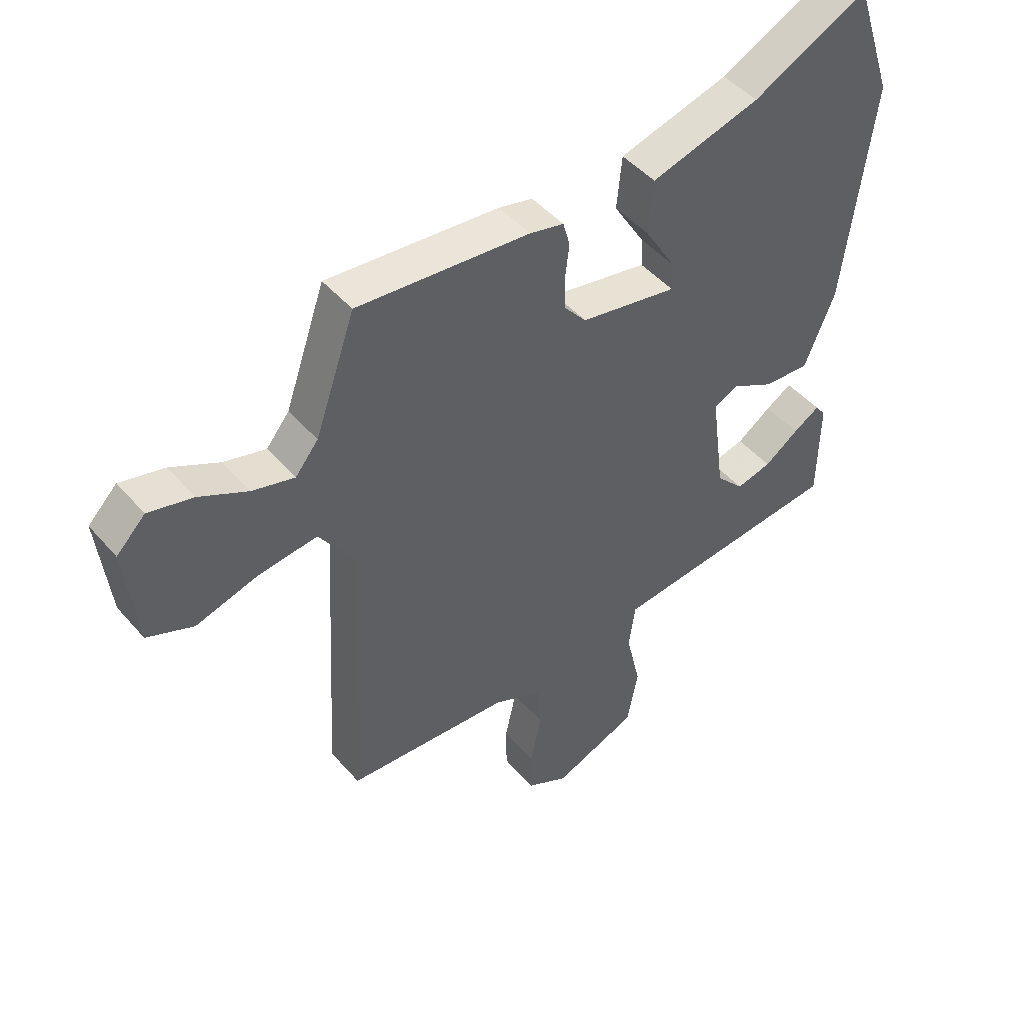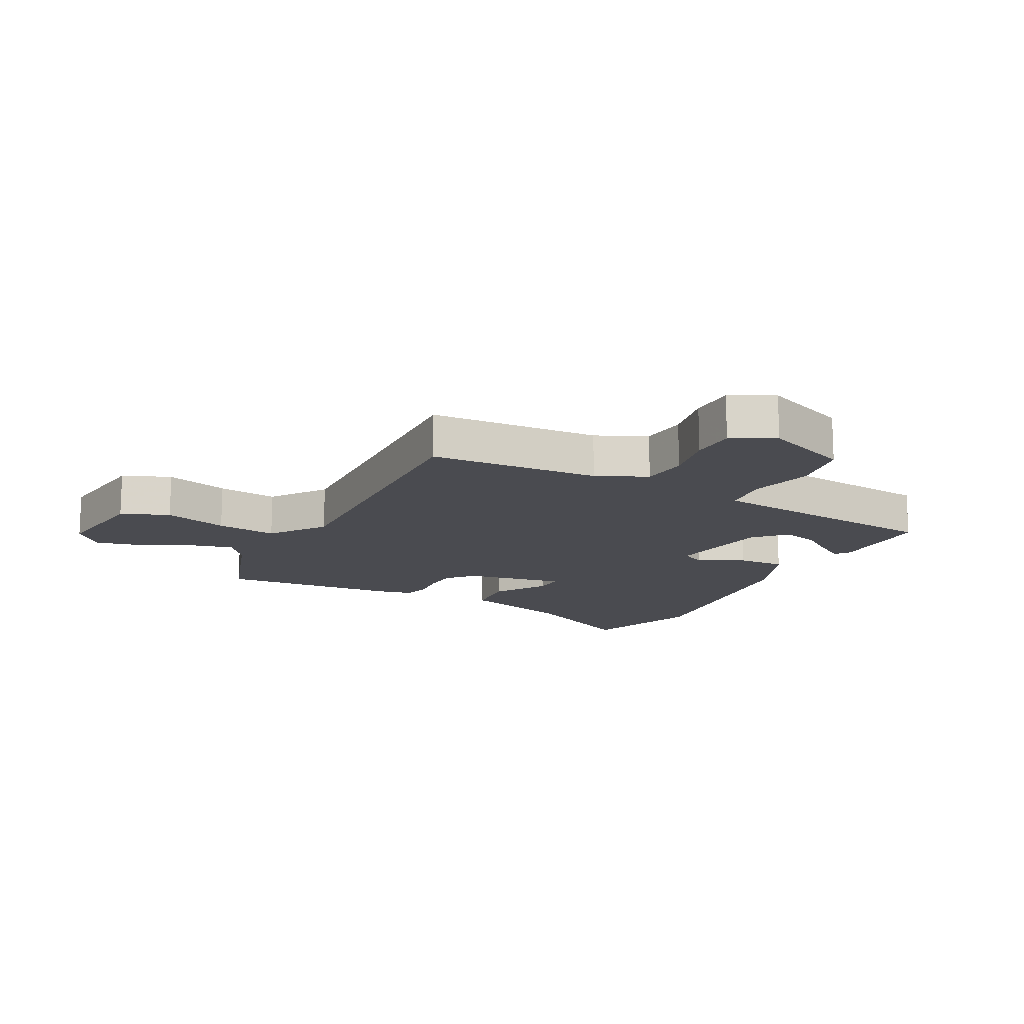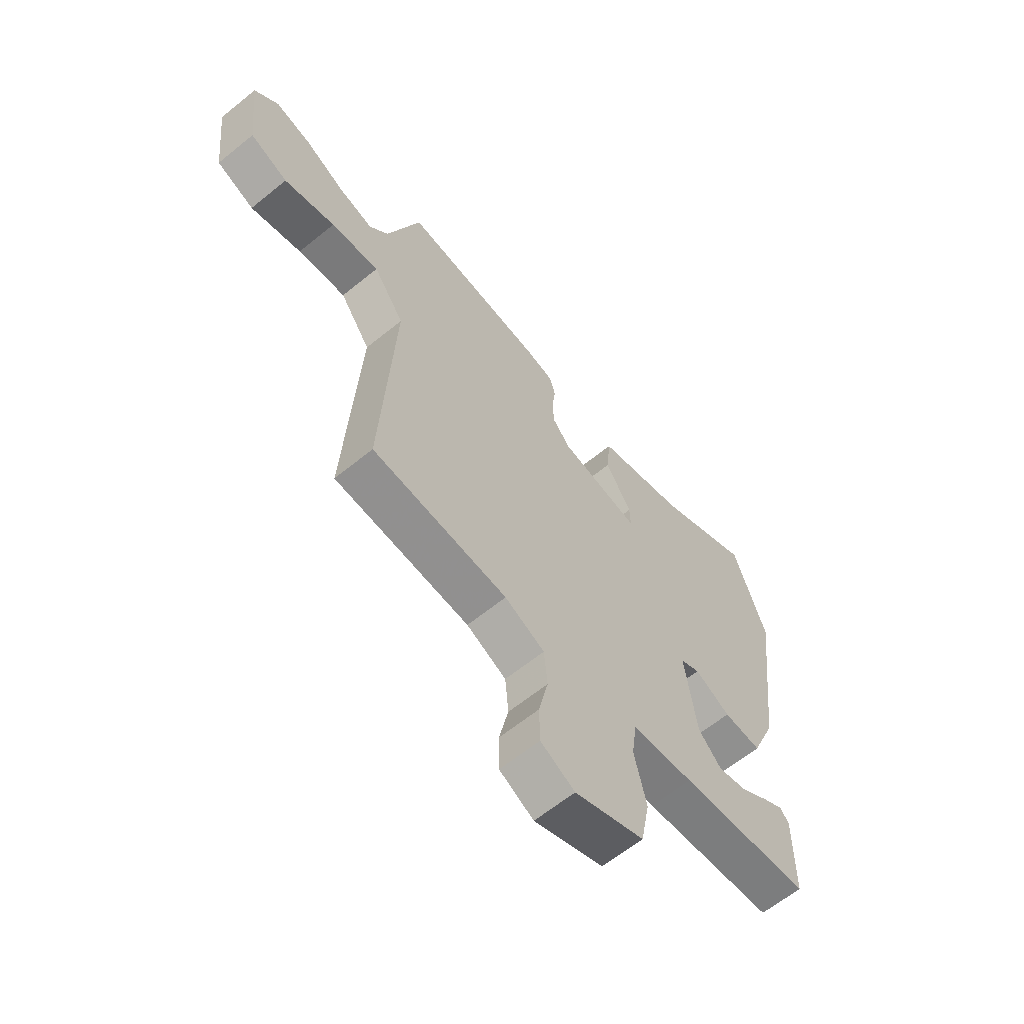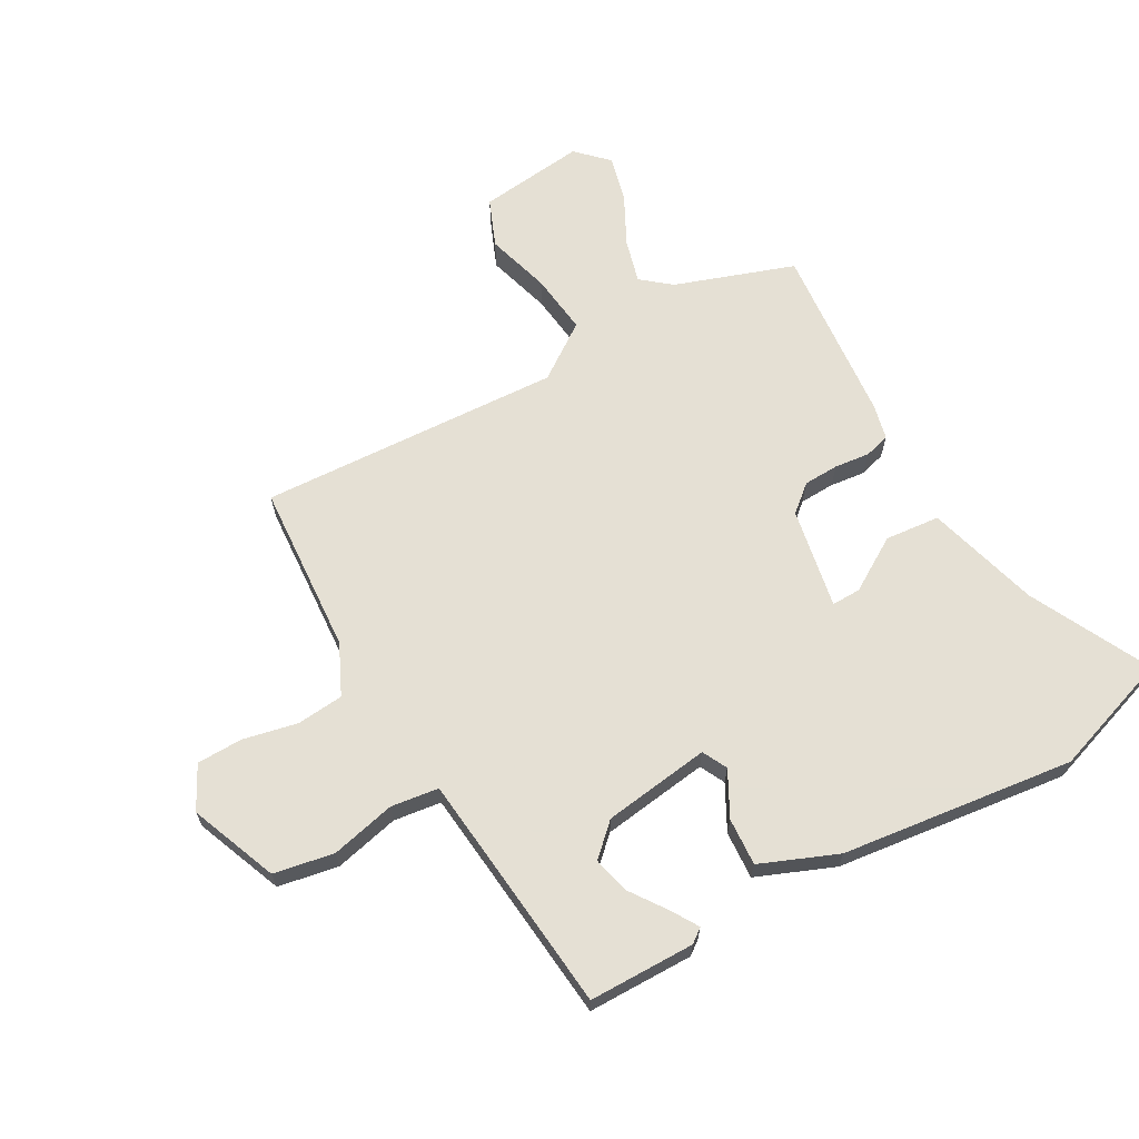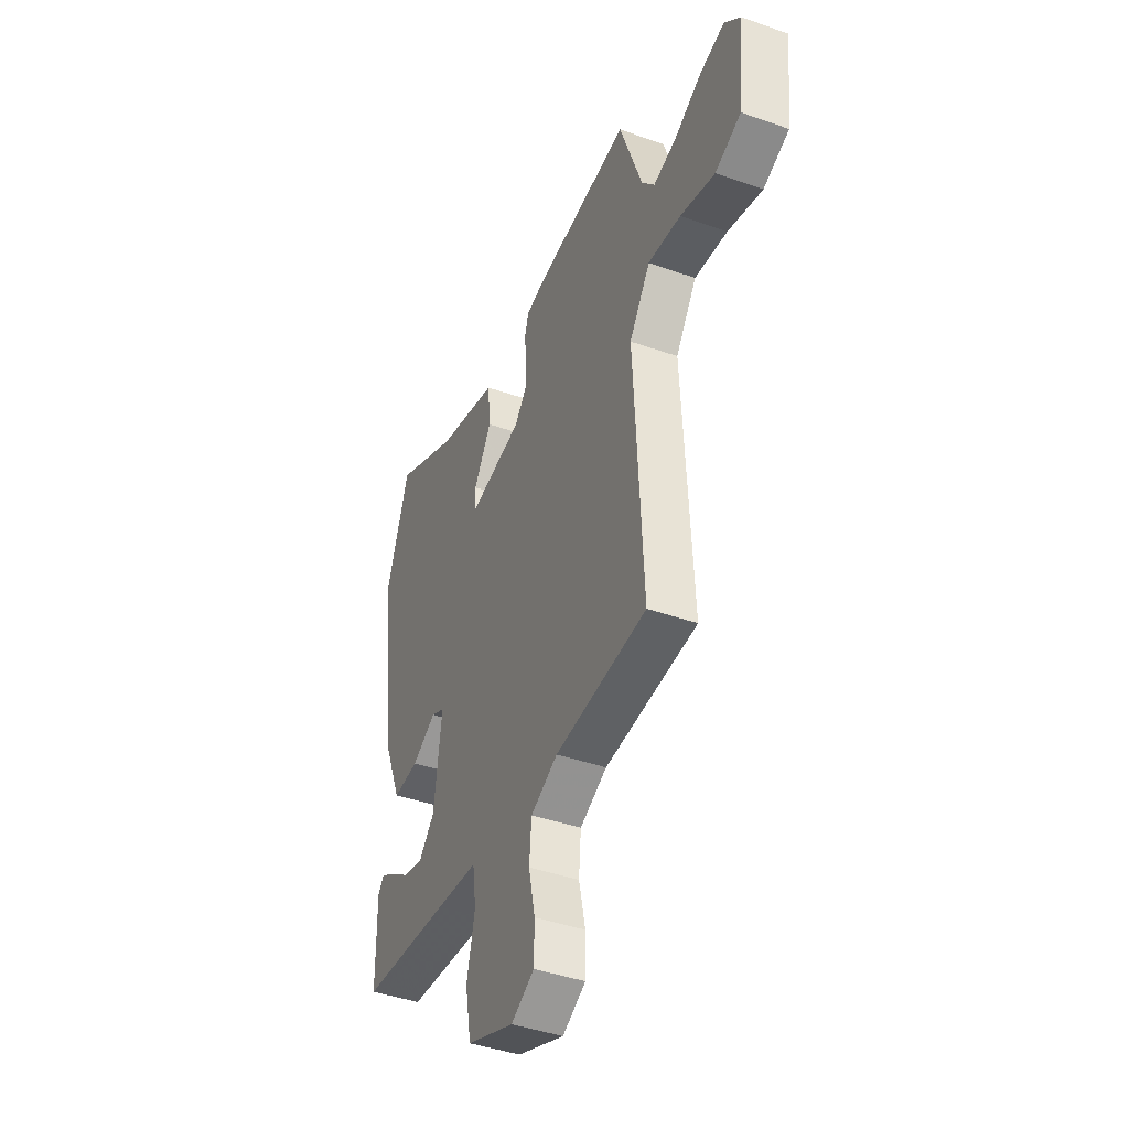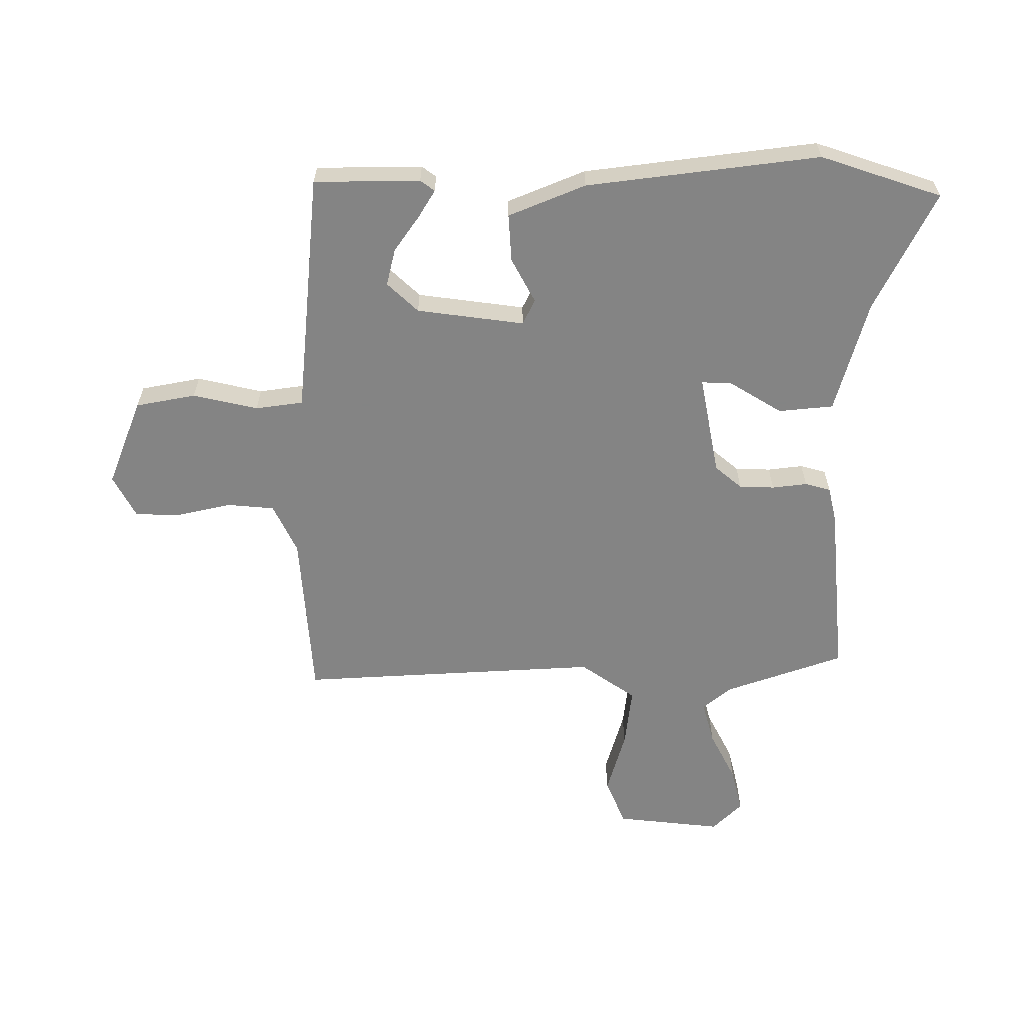
<metadata>
{"format":"obj","ext":"obj","renderer":"f3d","projection":"perspective","resolution":1024,"background":"white","views":[{"elev":46.7,"azim":141.7,"up":"+Z"},{"elev":-14.5,"azim":151.9,"up":"+Y"},{"elev":-63.0,"azim":129.5,"up":"+Z"},{"elev":65.9,"azim":-119.5,"up":"+Y"},{"elev":-42.3,"azim":67.1,"up":"+Z"},{"elev":-61.3,"azim":-89.9,"up":"+Y"}]}
</metadata>
<code>
v -0.537 0.07 0.39
v -0.469 0.07 0.593
v -0.268 0.07 0.493
v -0.078 0.07 0.44
v -0.069 0.07 0.348
v -0.124 0.07 0.258
v -0.125 0.07 0.209
v 0.044 0.07 0.241
v 0.082 0.07 0.286
v 0.084 0.07 0.345
v 0.077 0.07 0.404
v 0.089 0.07 0.447
v 0.148 0.07 0.461
v 0.448 0.07 0.489
v 0.518 0.07 0.289
v 0.558 0.07 0.24
v 0.631 0.07 0.26
v 0.715 0.07 0.303
v 0.792 0.07 0.322
v 0.842 0.07 0.272
v 0.822 0.07 0.093
v 0.742 0.07 0.06
v 0.634 0.07 0.091
v 0.532 0.07 0.103
v 0.467 0.07 0.01
v 0.495 0.07 -0.498
v 0.209 0.07 -0.518
v 0.125 0.07 -0.558
v 0.118 0.07 -0.637
v 0.138 0.07 -0.728
v 0.137 0.07 -0.805
v 0.065 0.07 -0.843
v -0.082 0.07 -0.785
v -0.101 0.07 -0.684
v -0.076 0.07 -0.575
v -0.087 0.07 -0.495
v -0.217 0.07 -0.482
v -0.495 0.07 -0.455
v -0.497 0.07 -0.277
v -0.479 0.07 -0.253
v -0.433 0.07 -0.281
v -0.373 0.07 -0.323
v -0.311 0.07 -0.338
v -0.262 0.07 -0.286
v -0.238 0.07 -0.106
v -0.28 0.07 -0.085
v -0.355 0.07 -0.125
v -0.435 0.07 -0.13
v -0.488 0.07 -0.001
v -0.537 0 0.39
v -0.469 0 0.593
v -0.268 0 0.493
v -0.078 0 0.44
v -0.069 0 0.348
v -0.124 0 0.258
v -0.125 0 0.209
v 0.044 0 0.241
v 0.082 0 0.286
v 0.084 0 0.345
v 0.077 0 0.404
v 0.089 0 0.447
v 0.148 0 0.461
v 0.448 0 0.489
v 0.518 0 0.289
v 0.558 0 0.24
v 0.631 0 0.26
v 0.715 0 0.303
v 0.792 0 0.322
v 0.842 0 0.272
v 0.822 0 0.093
v 0.742 0 0.06
v 0.634 0 0.091
v 0.532 0 0.103
v 0.467 0 0.01
v 0.495 0 -0.498
v 0.209 0 -0.518
v 0.125 0 -0.558
v 0.118 0 -0.637
v 0.138 0 -0.728
v 0.137 0 -0.805
v 0.065 0 -0.843
v -0.082 0 -0.785
v -0.101 0 -0.684
v -0.076 0 -0.575
v -0.087 0 -0.495
v -0.217 0 -0.482
v -0.495 0 -0.455
v -0.497 0 -0.277
v -0.479 0 -0.253
v -0.433 0 -0.281
v -0.373 0 -0.323
v -0.311 0 -0.338
v -0.262 0 -0.286
v -0.238 0 -0.106
v -0.28 0 -0.085
v -0.355 0 -0.125
v -0.435 0 -0.13
v -0.488 0 -0.001
f 1 2 3
f 49 1 3
f 48 49 3
f 47 48 3
f 46 47 3
f 45 46 3 4
f 44 45 4
f 40 41 42
f 39 40 42
f 38 39 42
f 37 38 42
f 36 37 42 43
f 33 34 35
f 32 33 35
f 31 32 35
f 30 31 35
f 29 30 35
f 28 29 35 36
f 36 43 44
f 28 36 44
f 27 28 44
f 21 22 23
f 20 21 23
f 19 20 23
f 18 19 23
f 17 18 23
f 16 17 23 24
f 15 16 24 25
f 14 15 25
f 13 14 25
f 12 13 25
f 11 12 25
f 10 11 25
f 4 5 6
f 44 4 6
f 44 6 7
f 27 44 7 8
f 25 26 27
f 10 25 27
f 9 10 27
f 8 9 27
f 52 51 50
f 52 50 98
f 52 98 97
f 52 97 96
f 52 96 95
f 53 52 95 94
f 53 94 93
f 91 90 89
f 91 89 88
f 91 88 87
f 91 87 86
f 92 91 86 85
f 84 83 82
f 84 82 81
f 84 81 80
f 84 80 79
f 84 79 78
f 85 84 78 77
f 93 92 85
f 93 85 77
f 93 77 76
f 72 71 70
f 72 70 69
f 72 69 68
f 72 68 67
f 72 67 66
f 73 72 66 65
f 74 73 65 64
f 74 64 63
f 74 63 62
f 74 62 61
f 74 61 60
f 74 60 59
f 55 54 53
f 55 53 93
f 56 55 93
f 57 56 93 76
f 76 75 74
f 76 74 59
f 76 59 58
f 76 58 57
f 1 50 51 2
f 2 51 52 3
f 3 52 53 4
f 4 53 54 5
f 5 54 55 6
f 6 55 56 7
f 7 56 57 8
f 8 57 58 9
f 9 58 59 10
f 10 59 60 11
f 11 60 61 12
f 12 61 62 13
f 13 62 63 14
f 14 63 64 15
f 15 64 65 16
f 16 65 66 17
f 17 66 67 18
f 18 67 68 19
f 19 68 69 20
f 20 69 70 21
f 21 70 71 22
f 22 71 72 23
f 23 72 73 24
f 24 73 74 25
f 25 74 75 26
f 26 75 76 27
f 27 76 77 28
f 28 77 78 29
f 29 78 79 30
f 30 79 80 31
f 31 80 81 32
f 32 81 82 33
f 33 82 83 34
f 34 83 84 35
f 35 84 85 36
f 36 85 86 37
f 37 86 87 38
f 38 87 88 39
f 39 88 89 40
f 40 89 90 41
f 41 90 91 42
f 42 91 92 43
f 43 92 93 44
f 44 93 94 45
f 45 94 95 46
f 46 95 96 47
f 47 96 97 48
f 48 97 98 49
f 49 98 50 1

</code>
